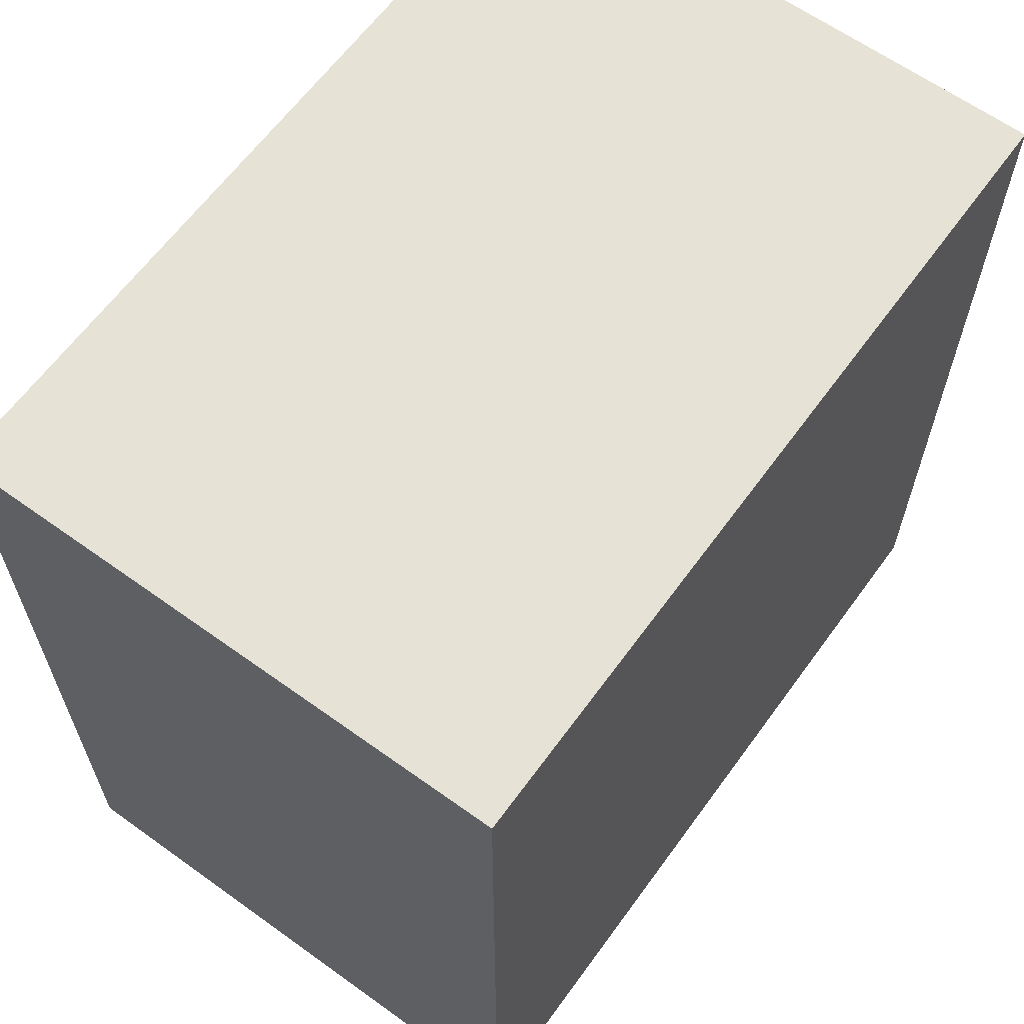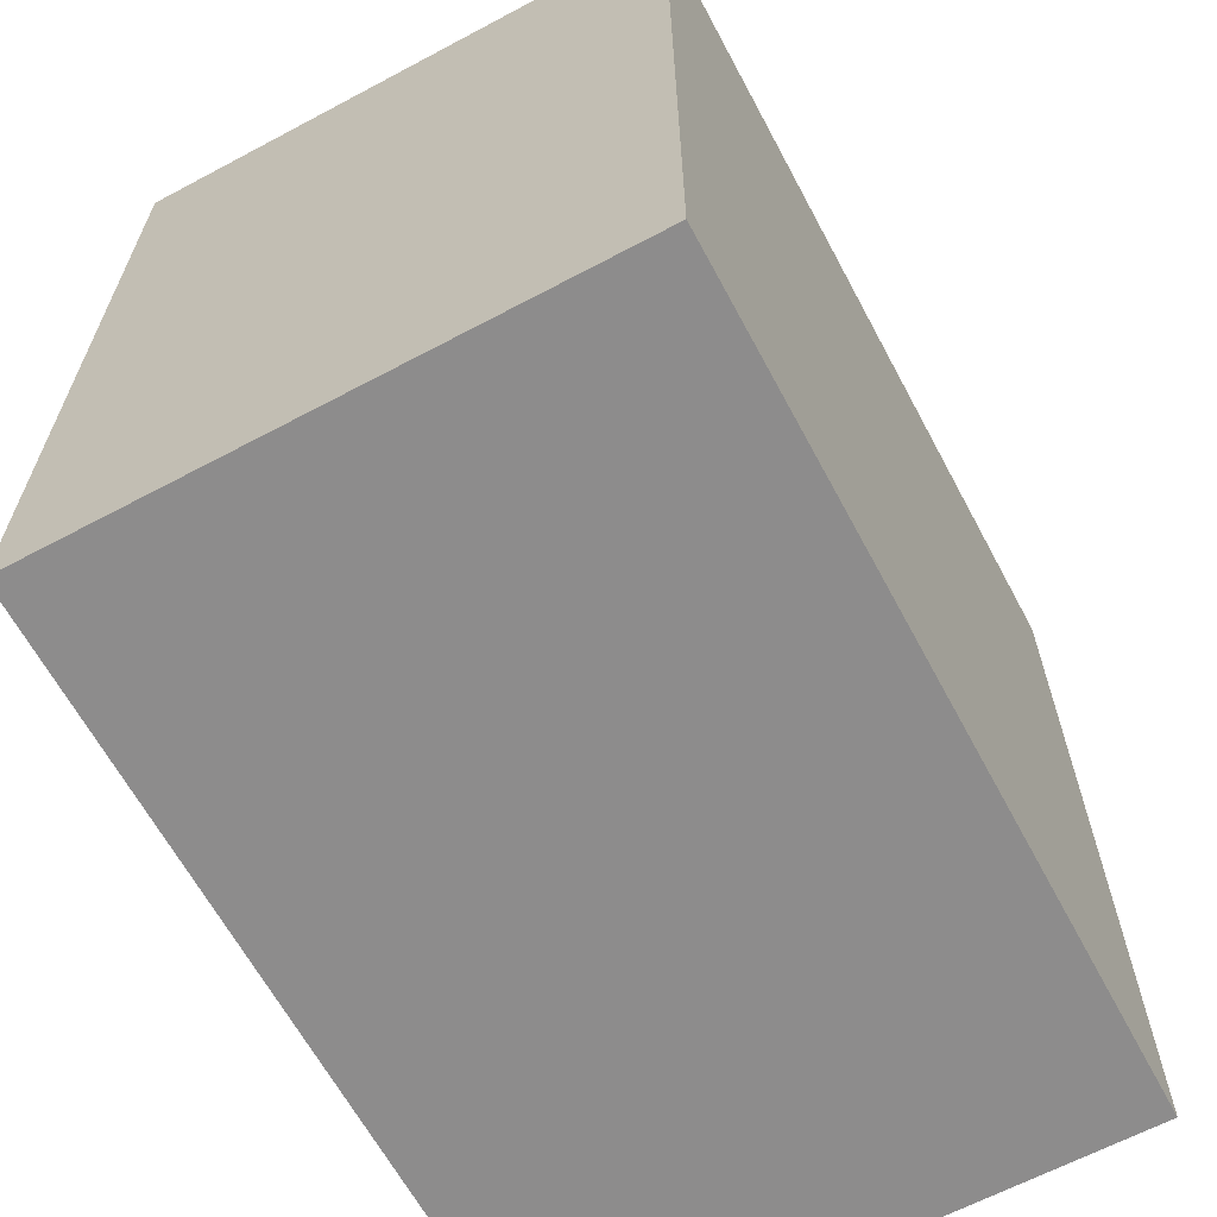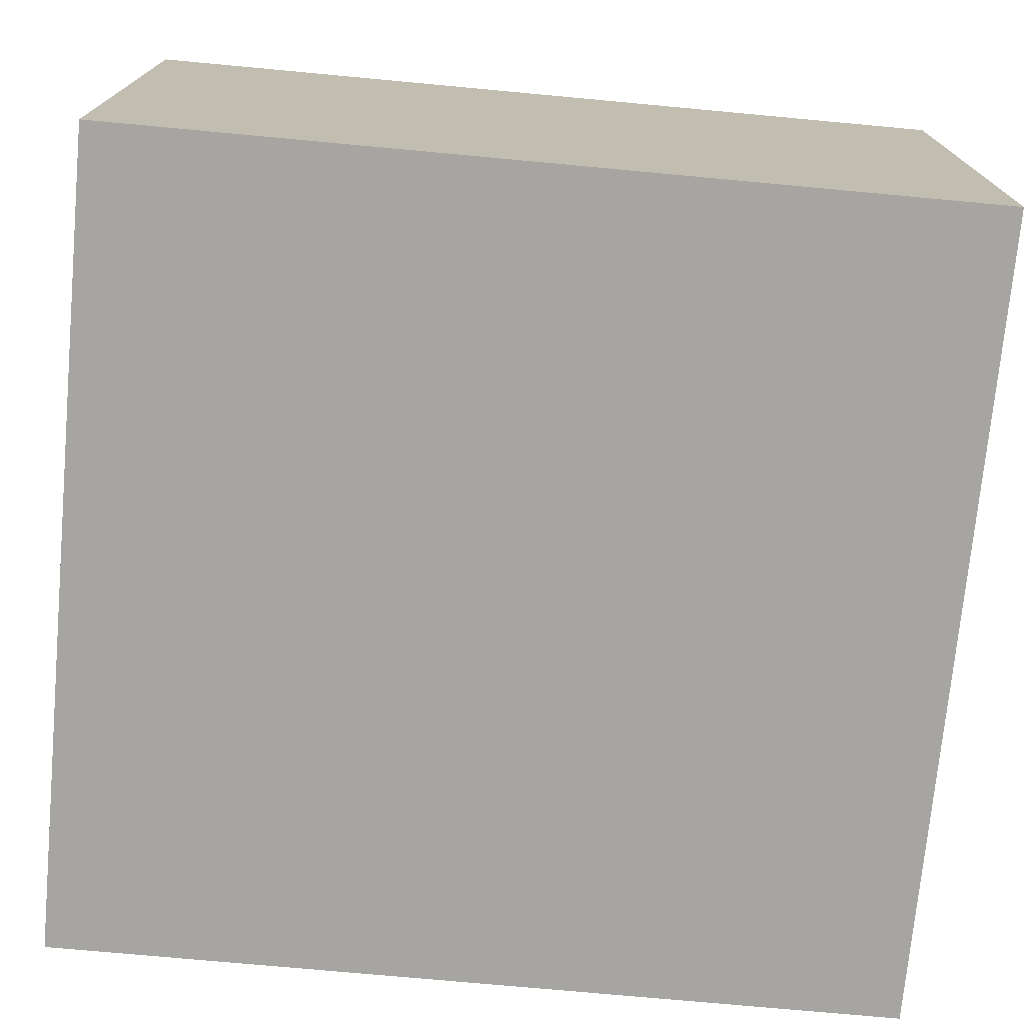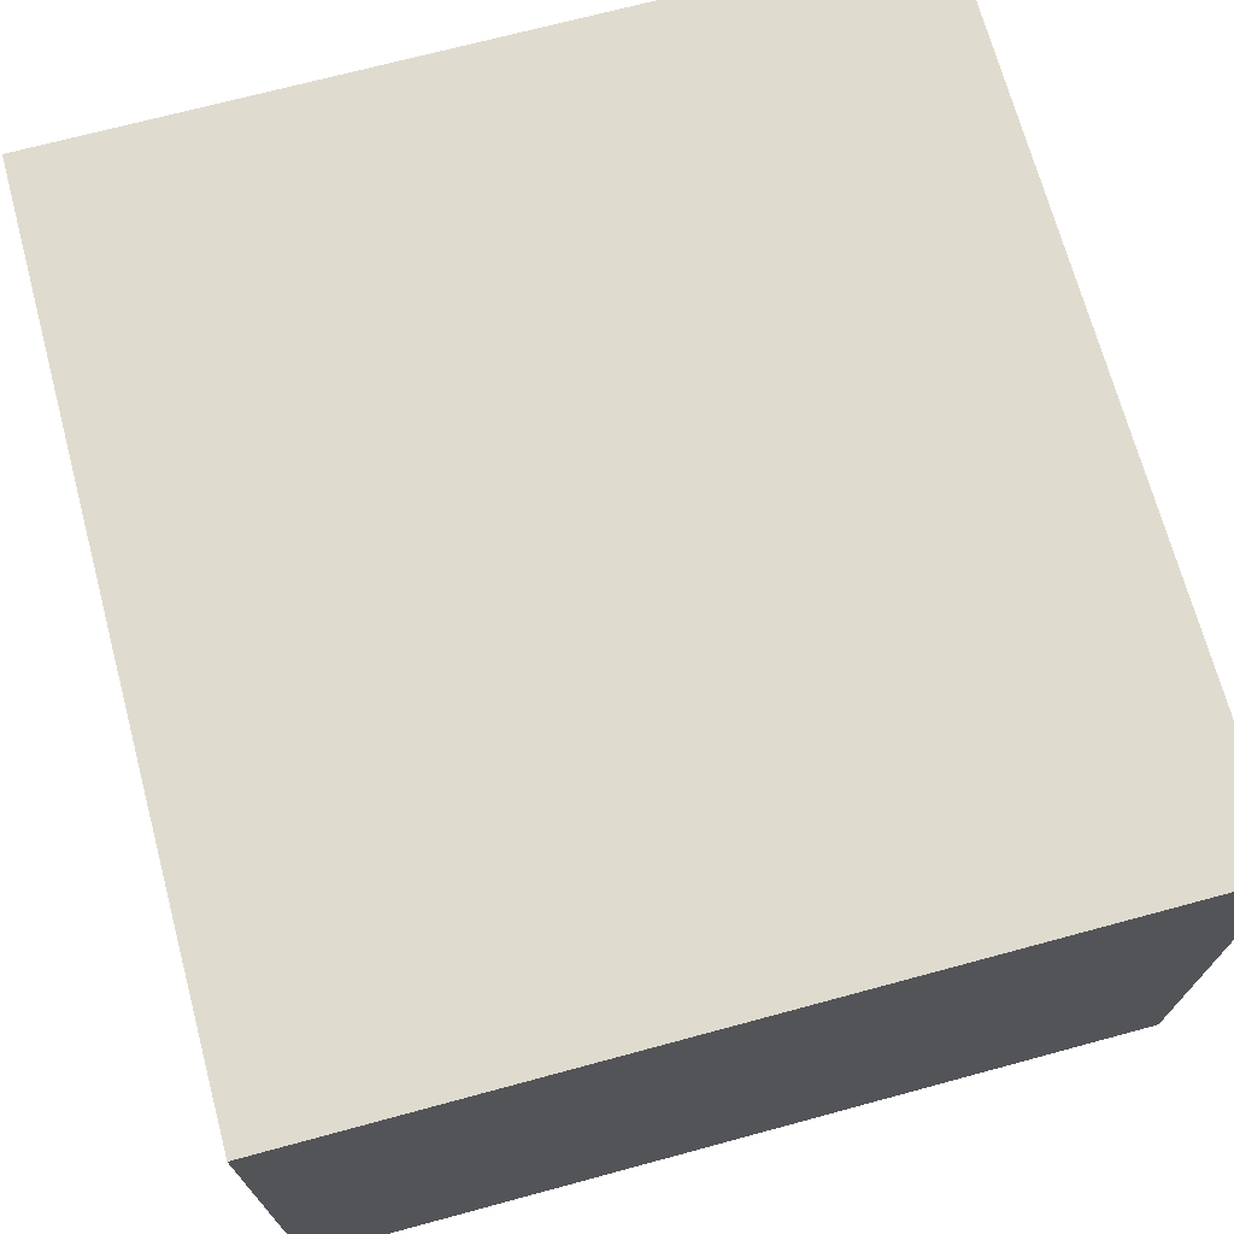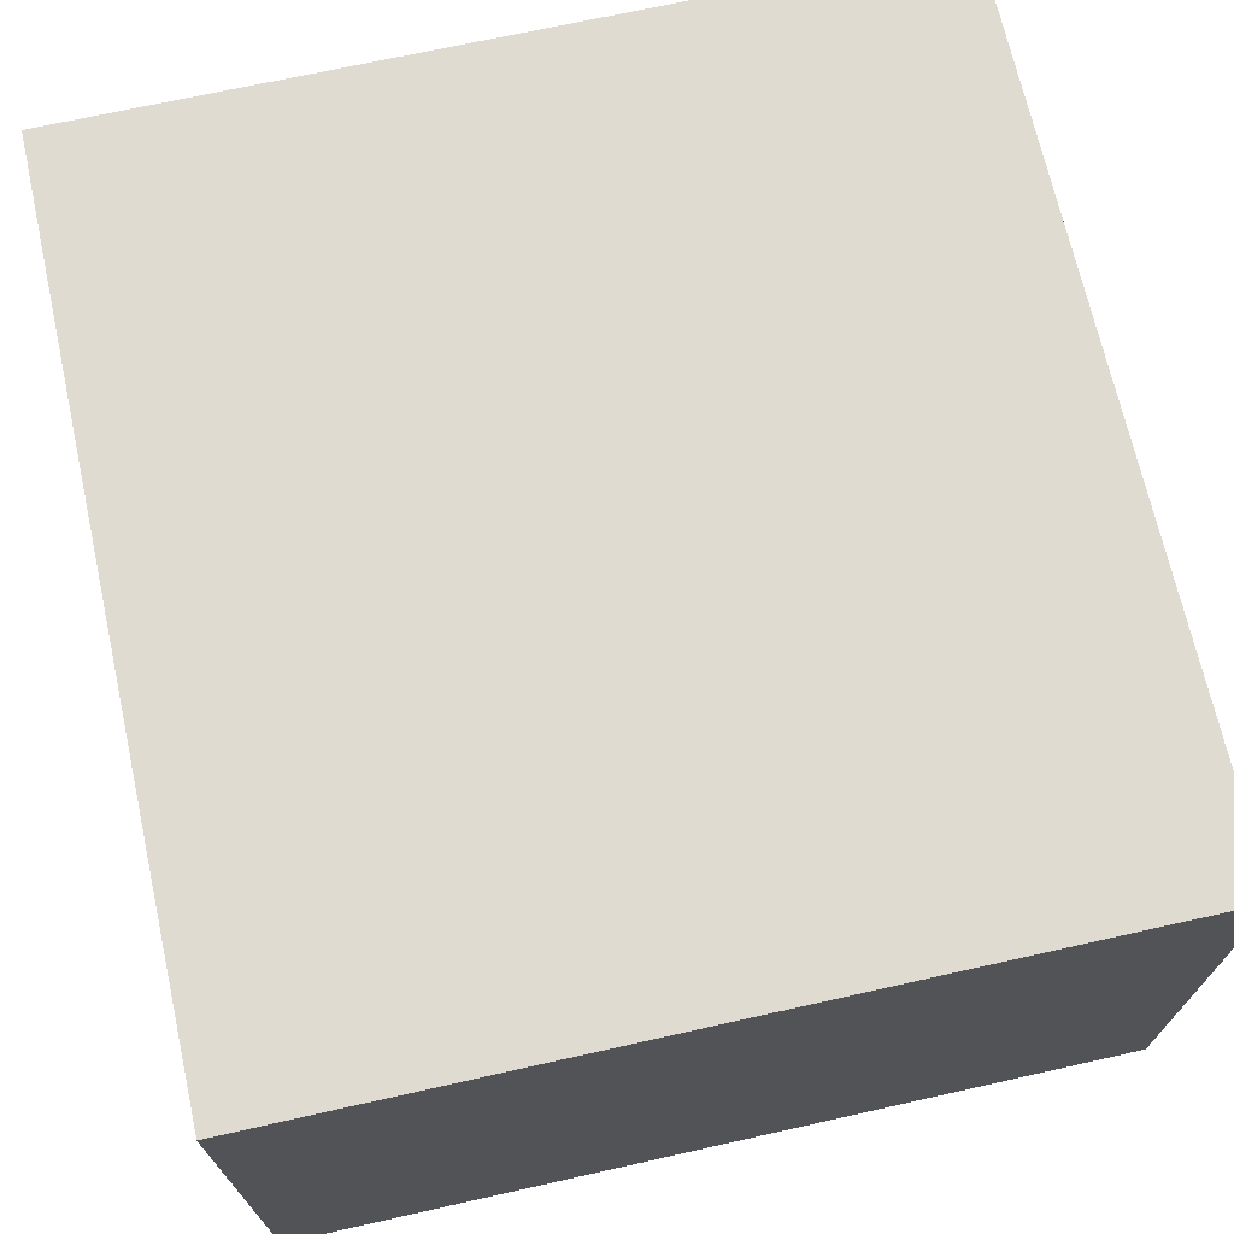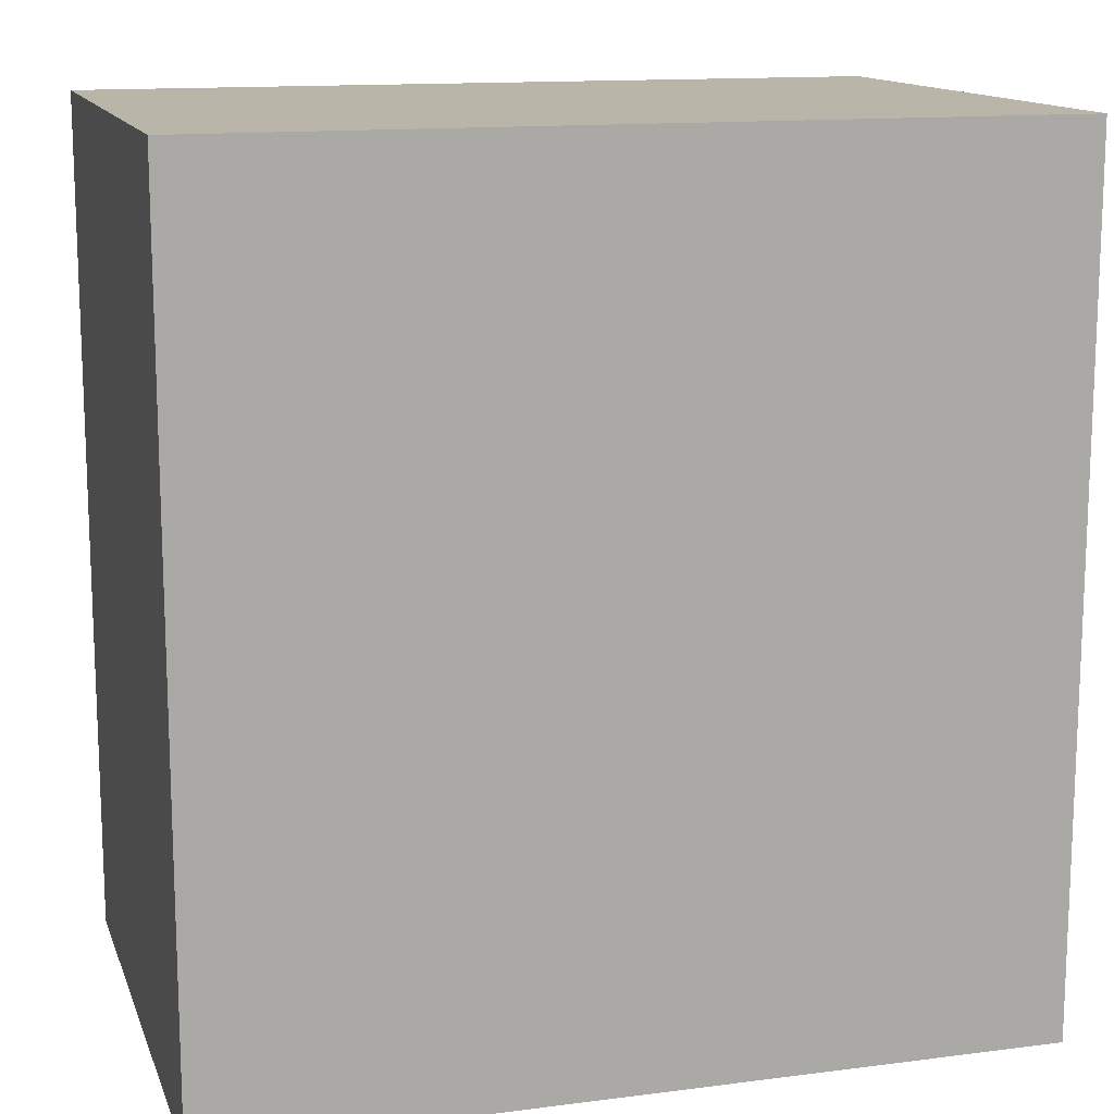
<metadata>
{"format":"obj","ext":"obj","renderer":"f3d","projection":"perspective","resolution":1024,"background":"white","views":[{"elev":63.2,"azim":-54.0,"up":"+Z"},{"elev":-64.3,"azim":-61.8,"up":"+Z"},{"elev":-73.8,"azim":-95.3,"up":"+Y"},{"elev":70.5,"azim":-15.1,"up":"+Y"},{"elev":70.1,"azim":167.4,"up":"+Y"},{"elev":13.6,"azim":-16.1,"up":"+Z"}]}
</metadata>
<code>
v  -31.23 -10.87 30.12
v  -31.23 -10.87 -20.23
v  16.99 -10.87 -20.23
v  16.99 -10.87 30.12
v  -31.23 21.89 30.12
v  16.99 21.89 30.12
v  16.99 21.89 -20.23
v  -31.23 21.89 -20.23
g Box001
f 1 2 3 4
f 5 6 7 8
f 1 4 6 5
f 4 3 7 6
f 3 2 8 7
f 2 1 5 8

</code>
